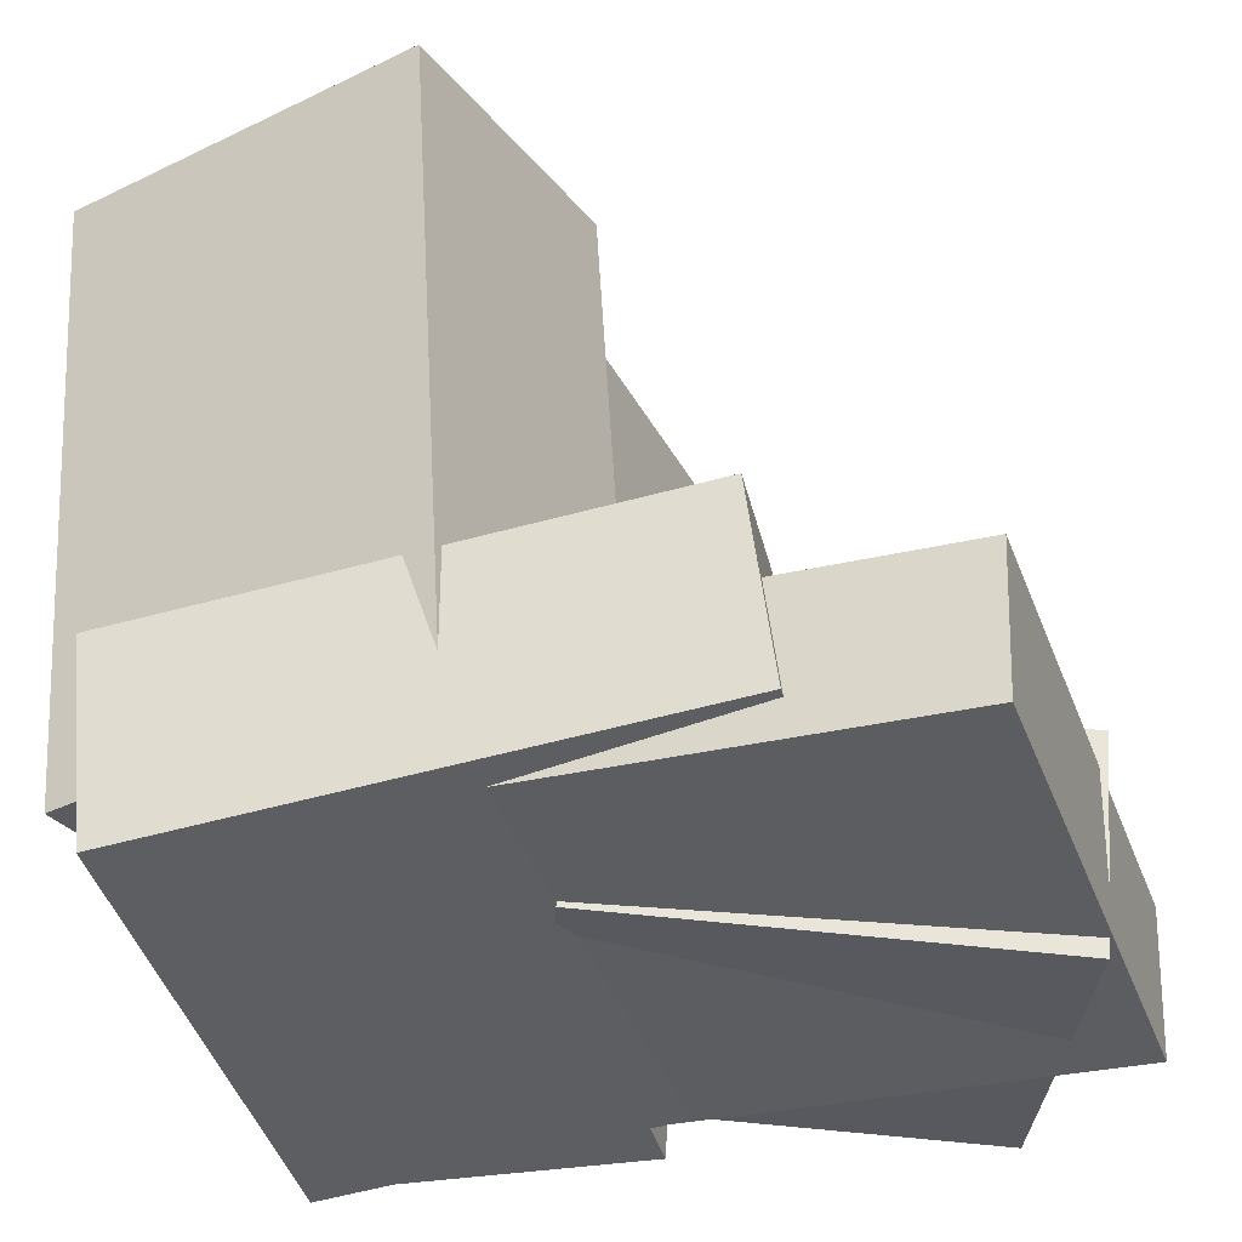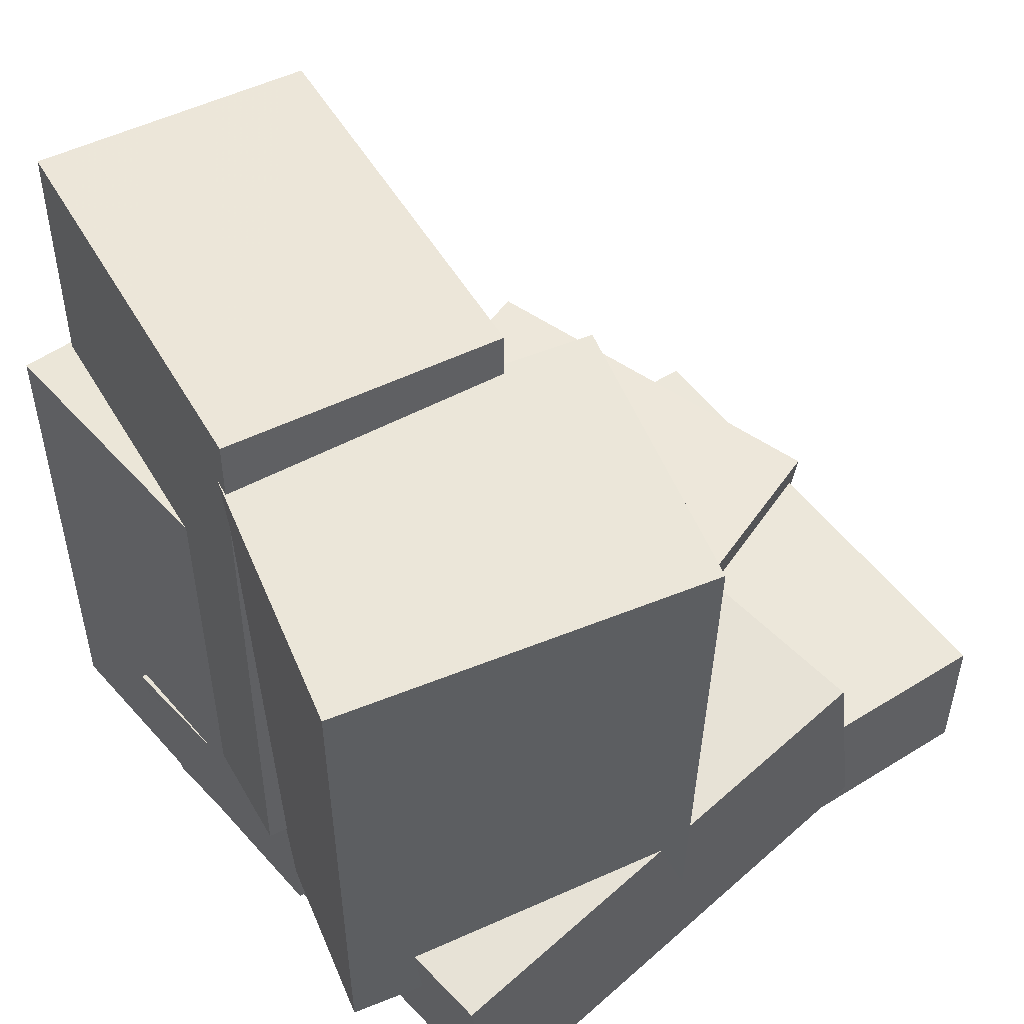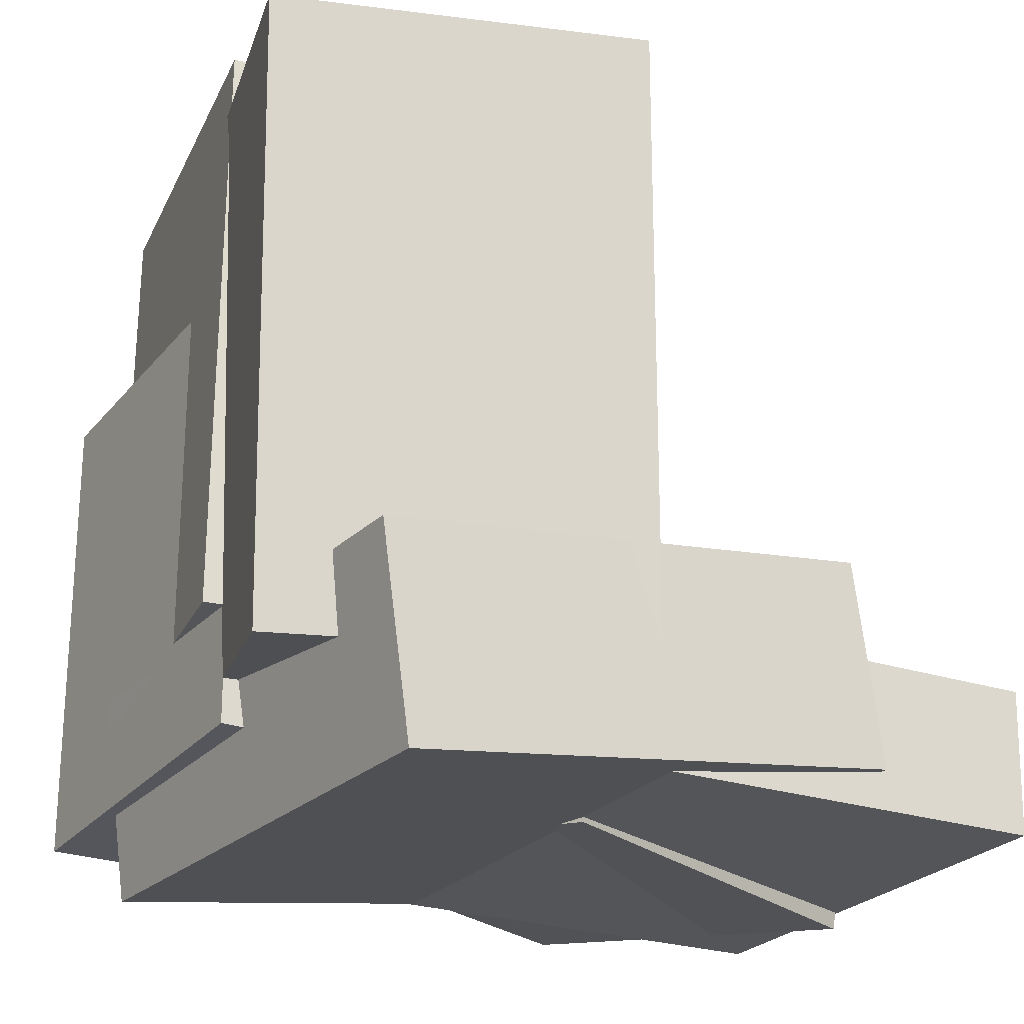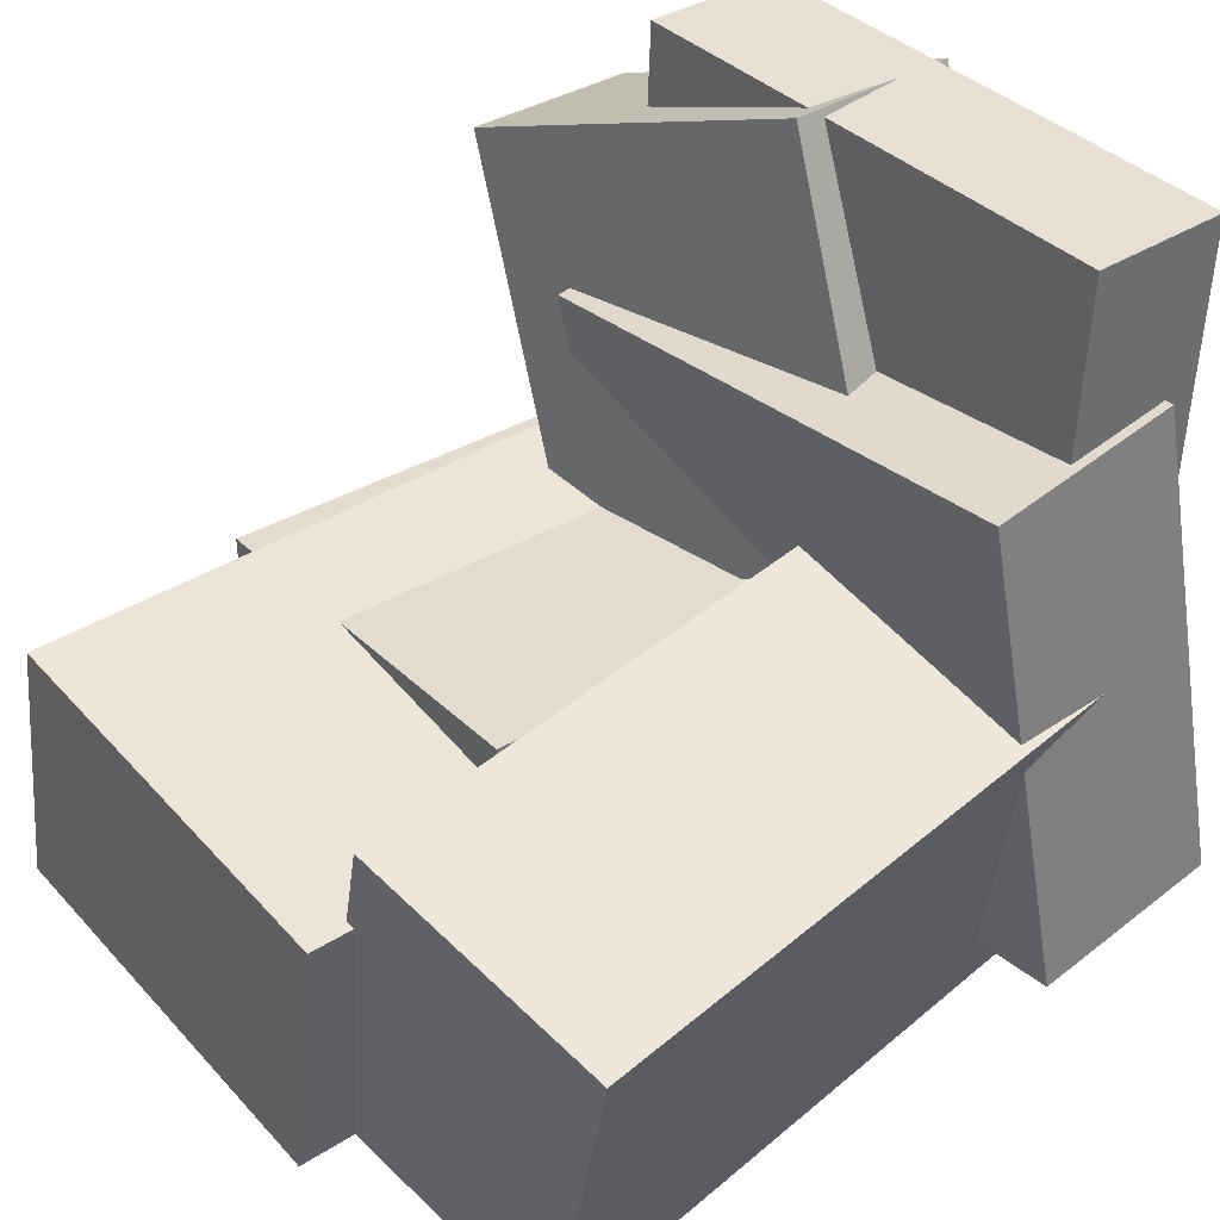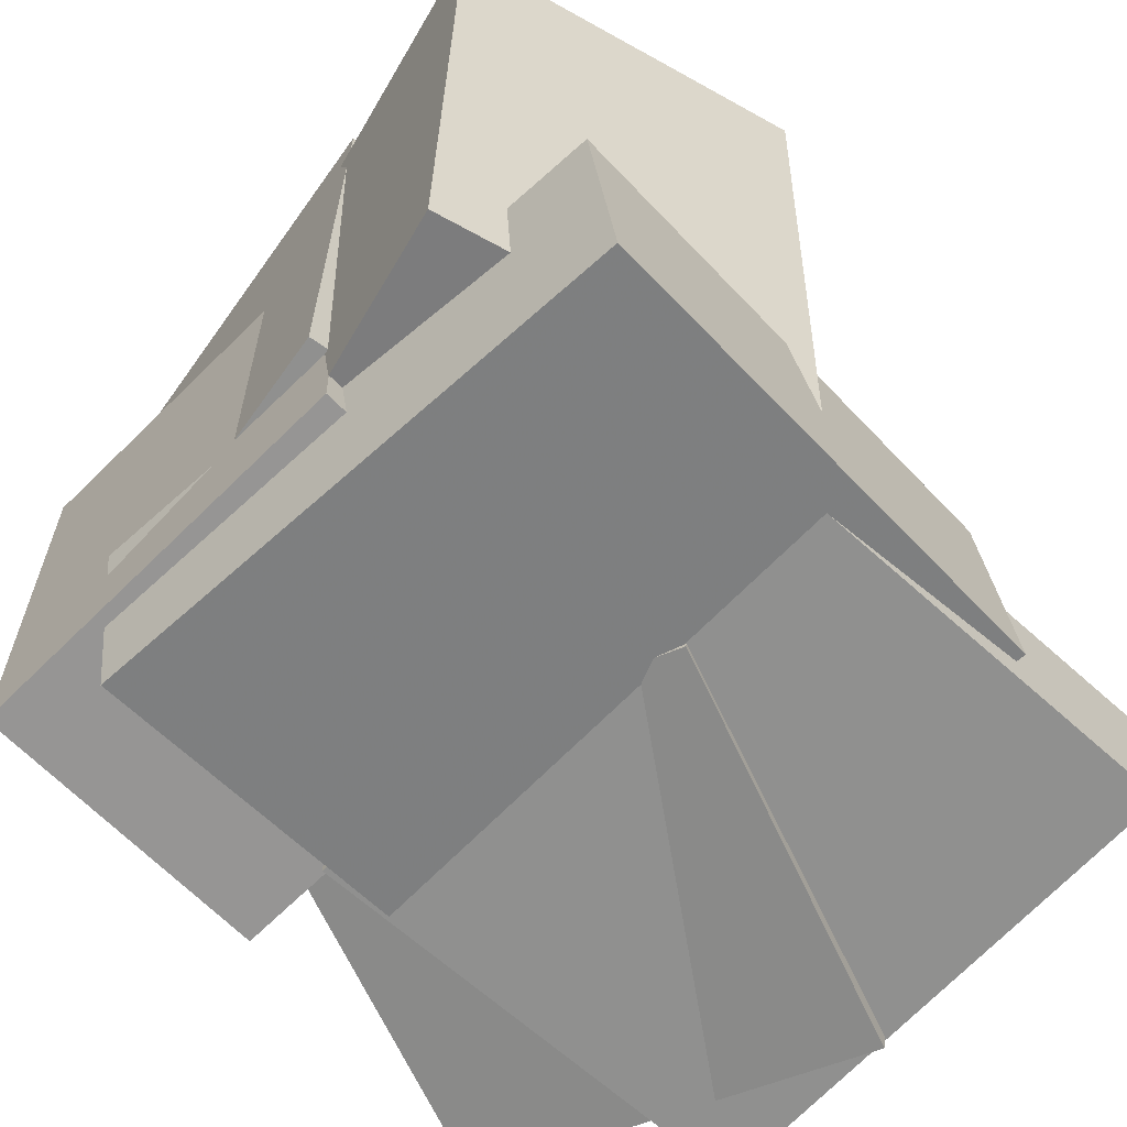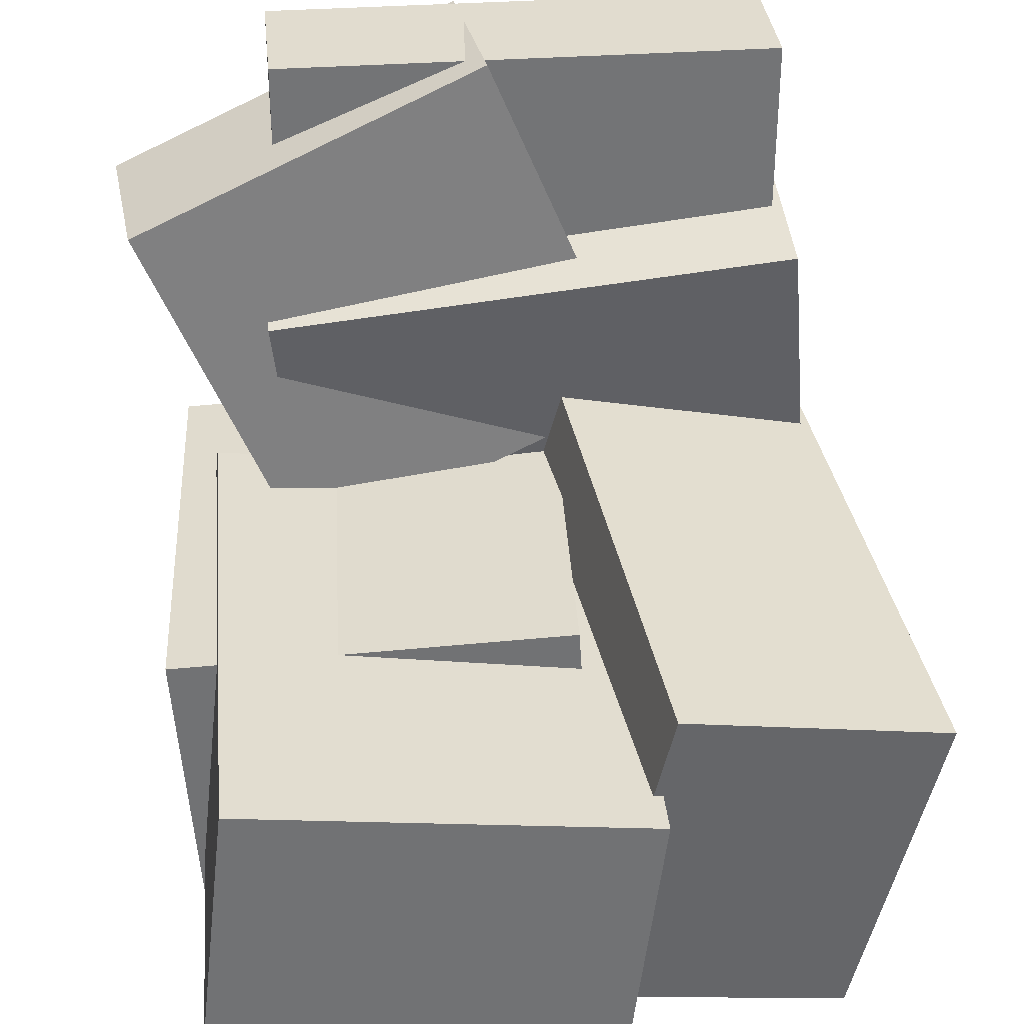
<metadata>
{"format":"obj","ext":"obj","renderer":"f3d","projection":"perspective","resolution":1024,"background":"white","views":[{"elev":-35.9,"azim":-71.0,"up":"+Y"},{"elev":51.9,"azim":-125.3,"up":"+Y"},{"elev":-21.9,"azim":-117.0,"up":"+Y"},{"elev":38.5,"azim":-131.7,"up":"+Z"},{"elev":-63.2,"azim":-132.3,"up":"+Y"},{"elev":36.3,"azim":172.7,"up":"+Z"}]}
</metadata>
<code>
v -0.33 -0.5052 -0.1504
v -0.3339 -0.526 0.4467
v -0.3255 -0.3216 -0.144
v -0.3295 -0.3424 0.4531
v 0.3327 -0.5214 -0.1466
v 0.3288 -0.5422 0.4505
v 0.3371 -0.3377 -0.1402
v 0.3332 -0.3586 0.4569
f 1.0 7.0 5.0
f 1.0 3.0 7.0
f 1.0 4.0 3.0
f 1.0 2.0 4.0
f 3.0 8.0 7.0
f 3.0 4.0 8.0
f 5.0 7.0 8.0
f 5.0 8.0 6.0
f 1.0 5.0 6.0
f 1.0 6.0 2.0
f 2.0 6.0 8.0
f 2.0 8.0 4.0
v 0.3401 -0.4689 -0.2366
v 0.5431 -0.507 0.2521
v -0.1281 -0.5198 -0.04603
v 0.07485 -0.5579 0.4426
v 0.3239 -0.2225 -0.2106
v 0.5269 -0.2606 0.278
v -0.1443 -0.2734 -0.02008
v 0.05863 -0.3116 0.4685
f 9.0 15.0 13.0
f 9.0 11.0 15.0
f 9.0 12.0 11.0
f 9.0 10.0 12.0
f 11.0 16.0 15.0
f 11.0 12.0 16.0
f 13.0 15.0 16.0
f 13.0 16.0 14.0
f 9.0 13.0 14.0
f 9.0 14.0 10.0
f 10.0 14.0 16.0
f 10.0 16.0 12.0
v -0.04566 -0.2903 -0.5069
v -0.08643 -0.2969 -0.1595
v -0.02051 0.4666 -0.4895
v -0.06129 0.46 -0.1421
v 0.4769 -0.309 -0.4459
v 0.4361 -0.3157 -0.09852
v 0.5021 0.4478 -0.4285
v 0.4613 0.4412 -0.08114
f 17.0 23.0 21.0
f 17.0 19.0 23.0
f 17.0 20.0 19.0
f 17.0 18.0 20.0
f 19.0 24.0 23.0
f 19.0 20.0 24.0
f 21.0 23.0 24.0
f 21.0 24.0 22.0
f 17.0 21.0 22.0
f 17.0 22.0 18.0
f 18.0 22.0 24.0
f 18.0 24.0 20.0
v -0.2716 -0.4009 -0.5295
v -0.3722 -0.39 -0.07449
v -0.3227 0.3683 -0.5592
v -0.4233 0.3792 -0.1042
v 0.07553 -0.3749 -0.4533
v -0.02507 -0.364 0.00163
v 0.02441 0.3944 -0.4831
v -0.07619 0.4052 -0.02808
f 25.0 31.0 29.0
f 25.0 27.0 31.0
f 25.0 28.0 27.0
f 25.0 26.0 28.0
f 27.0 32.0 31.0
f 27.0 28.0 32.0
f 29.0 31.0 32.0
f 29.0 32.0 30.0
f 25.0 29.0 30.0
f 25.0 30.0 26.0
f 26.0 30.0 32.0
f 26.0 32.0 28.0
v -0.06555 -0.4413 -0.4846
v -0.04262 -0.4532 -0.103
v -0.02097 0.169 -0.4684
v 0.001949 0.1571 -0.08675
v 0.4507 -0.4782 -0.5168
v 0.4737 -0.49 -0.1351
v 0.4953 0.1321 -0.5005
v 0.5182 0.1203 -0.1189
f 33.0 39.0 37.0
f 33.0 35.0 39.0
f 33.0 36.0 35.0
f 33.0 34.0 36.0
f 35.0 40.0 39.0
f 35.0 36.0 40.0
f 37.0 39.0 40.0
f 37.0 40.0 38.0
f 33.0 37.0 38.0
f 33.0 38.0 34.0
f 34.0 38.0 40.0
f 34.0 40.0 36.0
v 0.2829 -0.5761 -0.4764
v 0.3516 -0.4961 0.1724
v -0.4124 -0.5529 -0.4056
v -0.3437 -0.473 0.2432
v 0.2882 -0.3199 -0.5085
v 0.3569 -0.24 0.1403
v -0.4071 -0.2968 -0.4377
v -0.3384 -0.2168 0.2111
f 41.0 47.0 45.0
f 41.0 43.0 47.0
f 41.0 44.0 43.0
f 41.0 42.0 44.0
f 43.0 48.0 47.0
f 43.0 44.0 48.0
f 45.0 47.0 48.0
f 45.0 48.0 46.0
f 41.0 45.0 46.0
f 41.0 46.0 42.0
f 42.0 46.0 48.0
f 42.0 48.0 44.0

</code>
